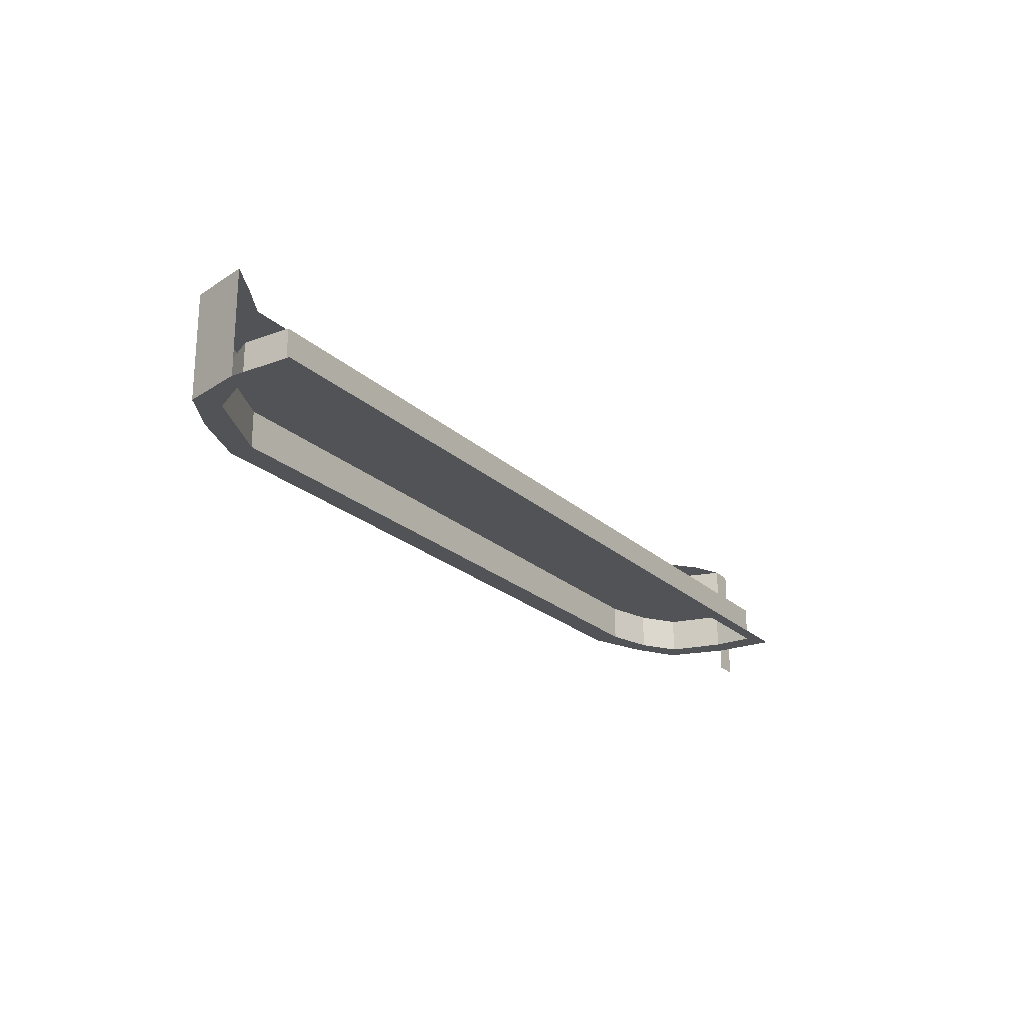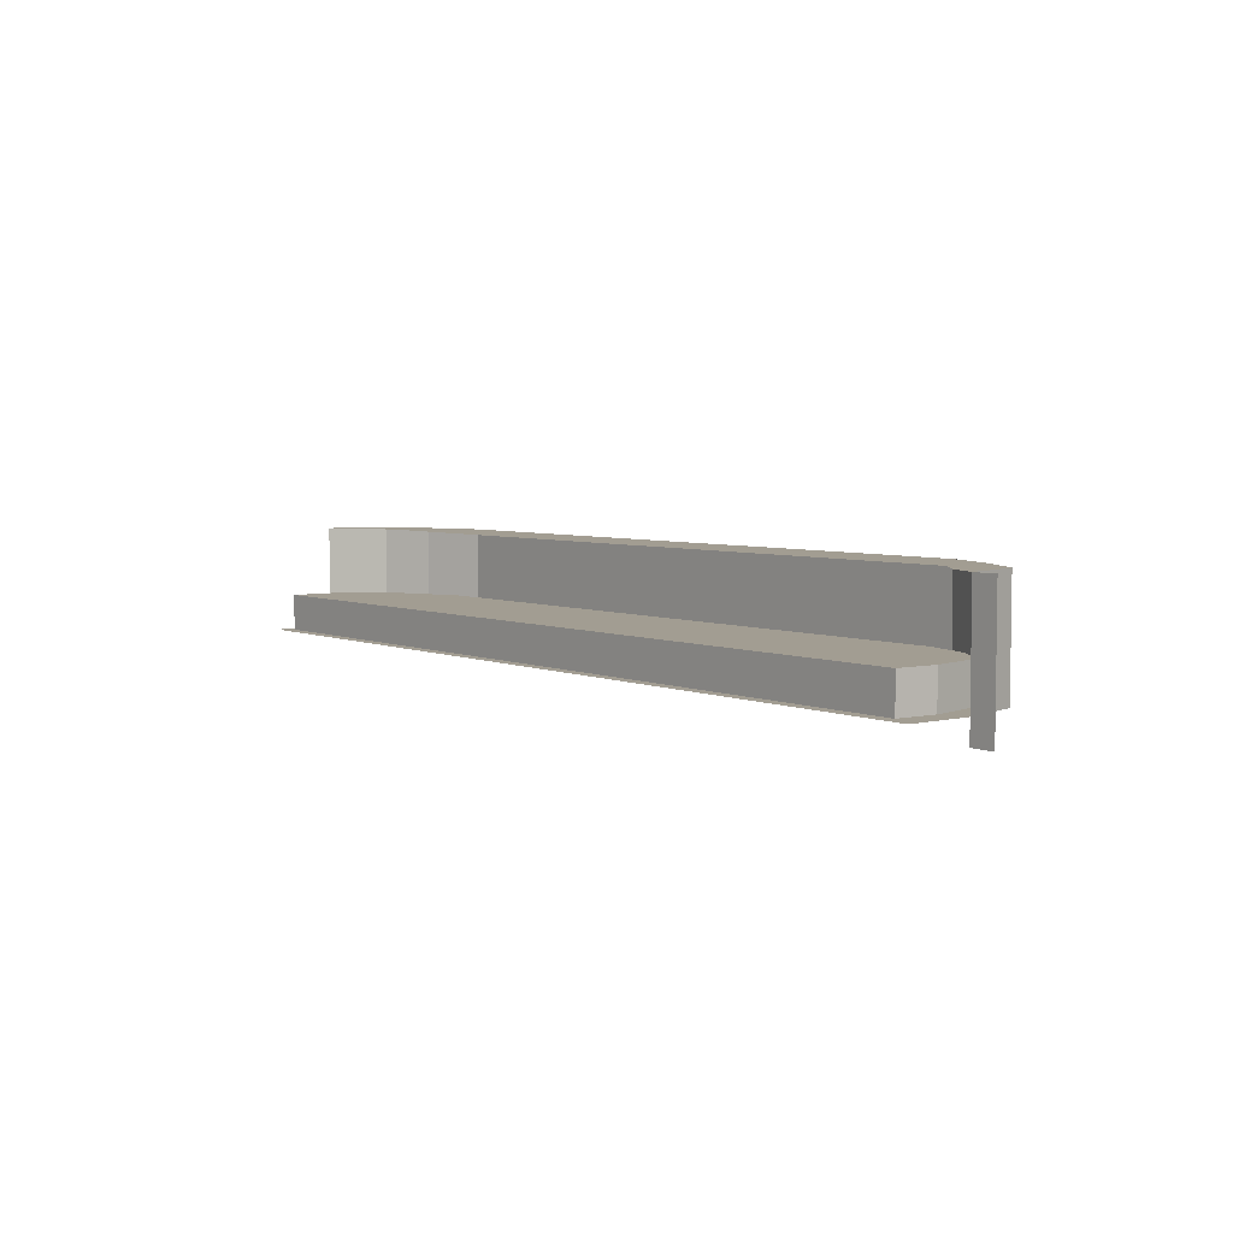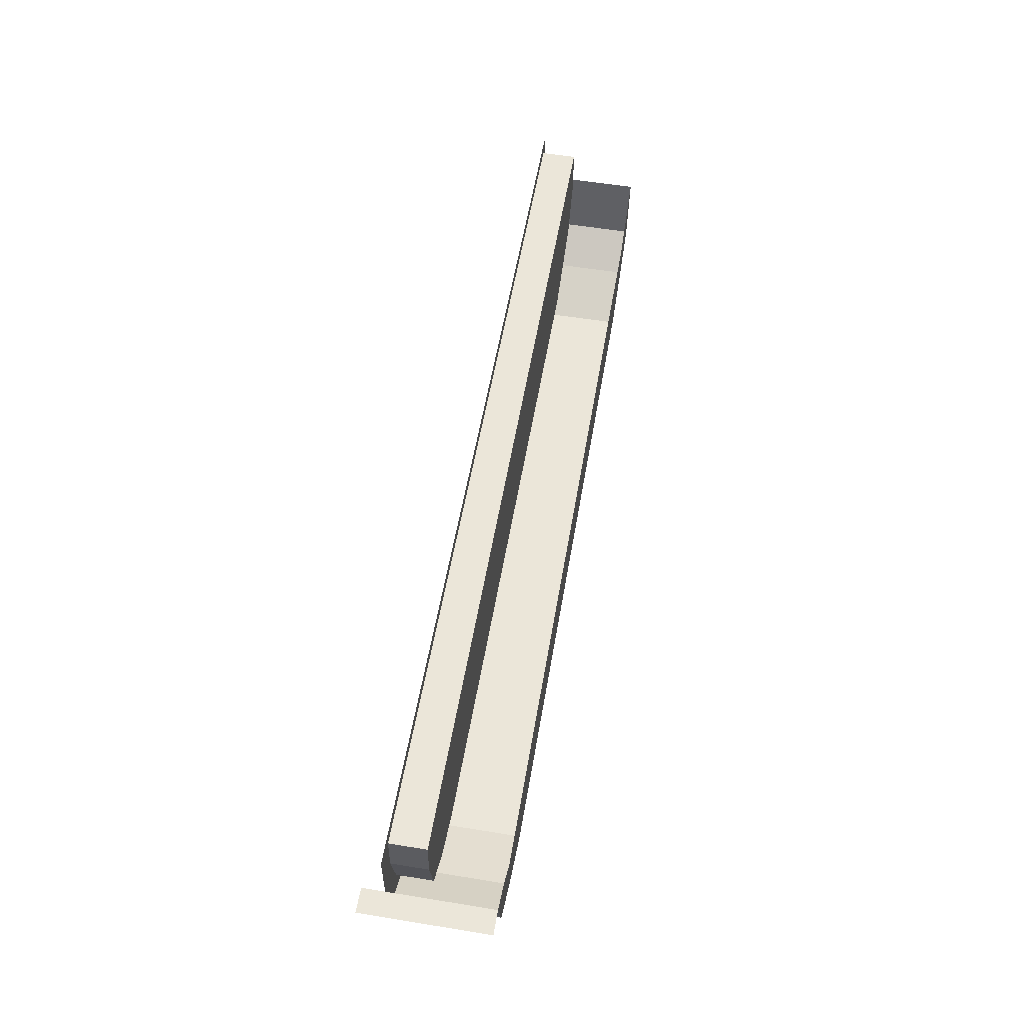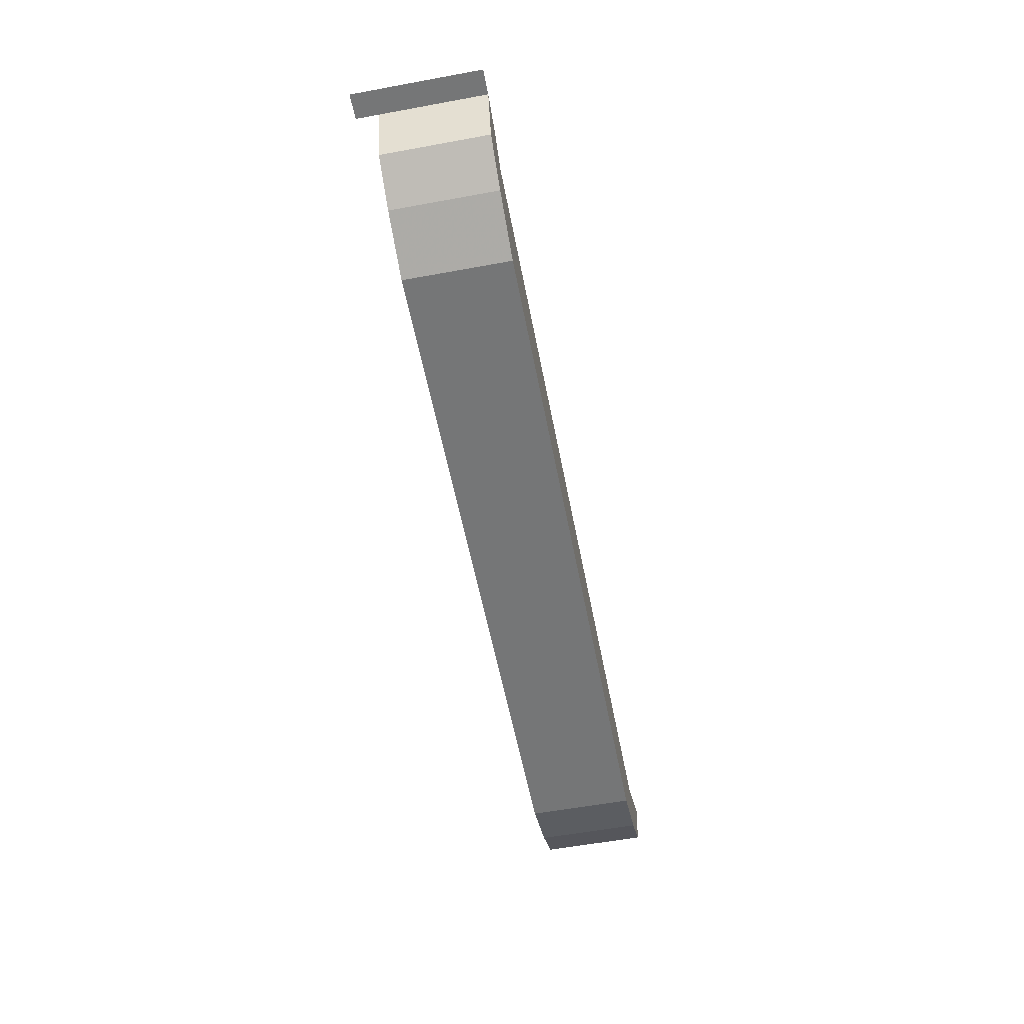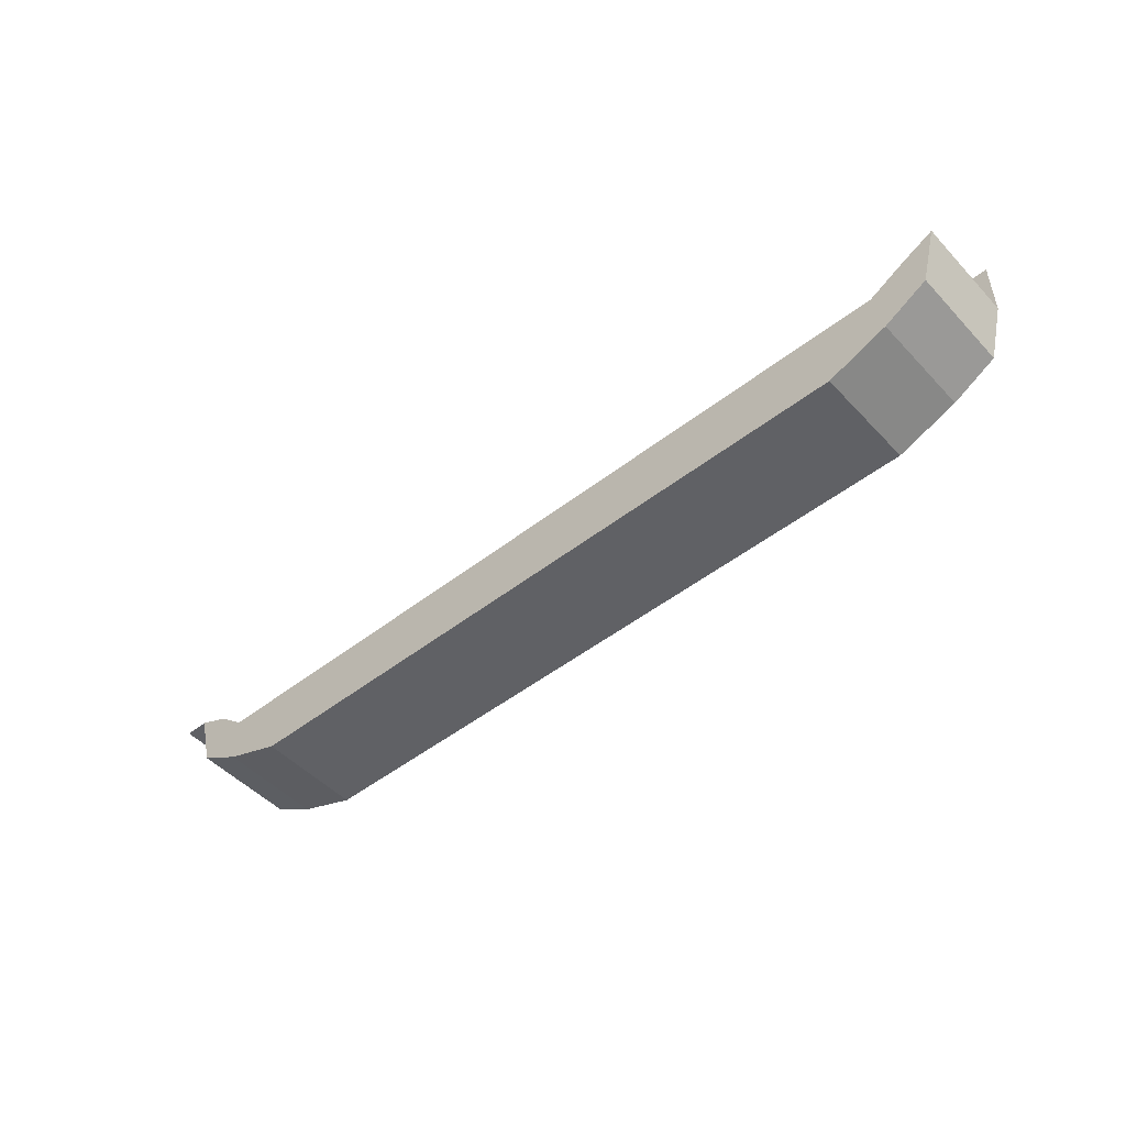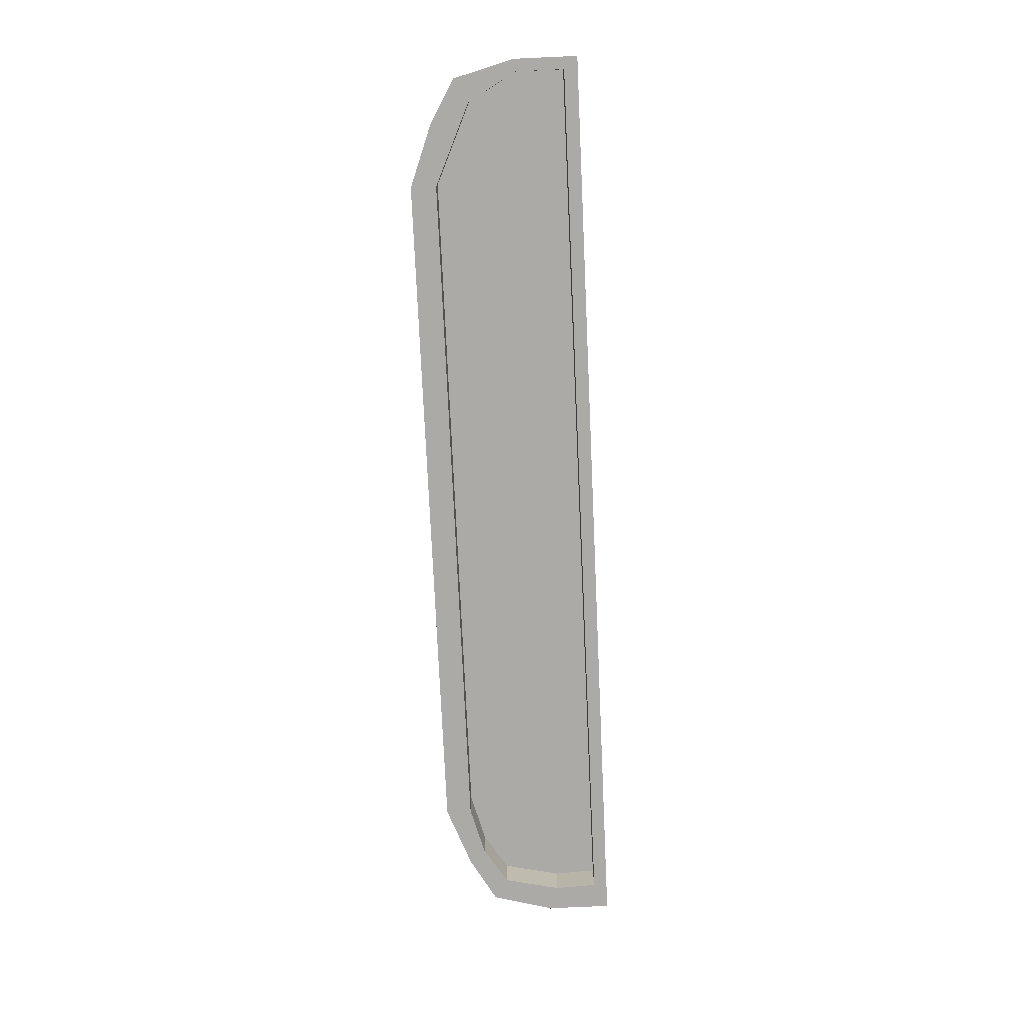
<metadata>
{"format":"obj","ext":"obj","renderer":"f3d","projection":"perspective","resolution":1024,"background":"white","views":[{"elev":-22.2,"azim":123.1,"up":"+Z"},{"elev":4.9,"azim":-127.6,"up":"+Z"},{"elev":56.0,"azim":-80.3,"up":"+Y"},{"elev":-56.7,"azim":-79.1,"up":"+Y"},{"elev":-48.9,"azim":40.9,"up":"+Y"},{"elev":-76.0,"azim":92.6,"up":"+Z"}]}
</metadata>
<code>
o Tank2.002
v -14.28 4.658 -6.317
v 11.41 4.658 -6.317
v -14.28 4.658 -5.255
v 11.41 4.658 -5.255
v -14.33 3.458 -6.317
v -14.33 3.458 -5.255
v -13.98 1.836 -6.317
v -13.98 1.836 -5.255
v -12.92 1.156 -6.317
v -12.92 1.156 -5.255
v -11.51 0.7784 -6.317
v -11.51 0.7784 -5.255
v 8.239 0.7784 -6.317
v 8.239 0.7784 -5.255
v 10.6 1.836 -6.317
v 10.6 1.836 -5.255
v 11.41 3.247 -6.317
v 11.41 3.247 -5.255
v -14.11 2.806 -3.262
v -13.27 2.108 -3.262
v 9.774 2.108 -3.262
v 10.84 2.72 -3.262
v 8.239 0.03205 -3.262
v 10 0.6975 -3.262
v 11.29 1.443 -3.262
v 11.77 3.206 -3.262
v -15.04 3.206 -3.262
v -14.57 1.443 -3.262
v -13.28 0.6975 -3.262
v -11.51 0.03205 -3.262
v -15.74 3.206 -3.262
v 8.239 0.03205 -6.317
v 10 0.6975 -6.317
v -11.51 0.03205 -6.317
v -13.28 0.6975 -6.317
v -14.57 1.443 -6.317
v 11.29 1.443 -6.317
v -15.04 3.206 -6.317
v -15.04 5.052 -6.317
v 11.77 5.052 -6.317
v 11.77 3.206 -6.317
v -15.74 3.206 -6.973
v -15.04 3.206 -6.973
f 1 2 3
f 3 2 4
f 5 1 6
f 6 1 3
f 7 5 8
f 8 5 6
f 9 7 10
f 10 7 8
f 11 9 12
f 12 9 10
f 13 11 14
f 14 11 12
f 15 13 16
f 16 13 14
f 17 15 18
f 18 15 16
f 2 17 4
f 4 17 18
f 23 24 21
f 21 24 25
f 21 25 22
f 22 25 26
f 19 27 28
f 19 28 20
f 20 28 29
f 20 29 30
f 23 21 30
f 30 21 20
f 32 33 23
f 23 33 24
f 34 32 30
f 30 32 23
f 35 34 29
f 29 34 30
f 36 35 28
f 28 35 29
f 33 37 24
f 24 37 25
f 38 39 1
f 1 39 40
f 1 40 2
f 2 40 41
f 2 41 17
f 17 41 37
f 17 37 15
f 15 37 33
f 15 33 13
f 13 33 32
f 13 32 34
f 1 5 38
f 38 5 7
f 38 7 36
f 36 7 35
f 7 9 35
f 35 9 34
f 9 11 34
f 34 11 13
f 43 38 42
f 42 38 31
f 38 27 31
f 28 27 36
f 36 27 38
f 37 41 25
f 25 41 26
f 18 16 4
f 4 16 14
f 4 14 3
f 3 14 12
f 3 12 6
f 6 12 10
f 6 10 8

</code>
